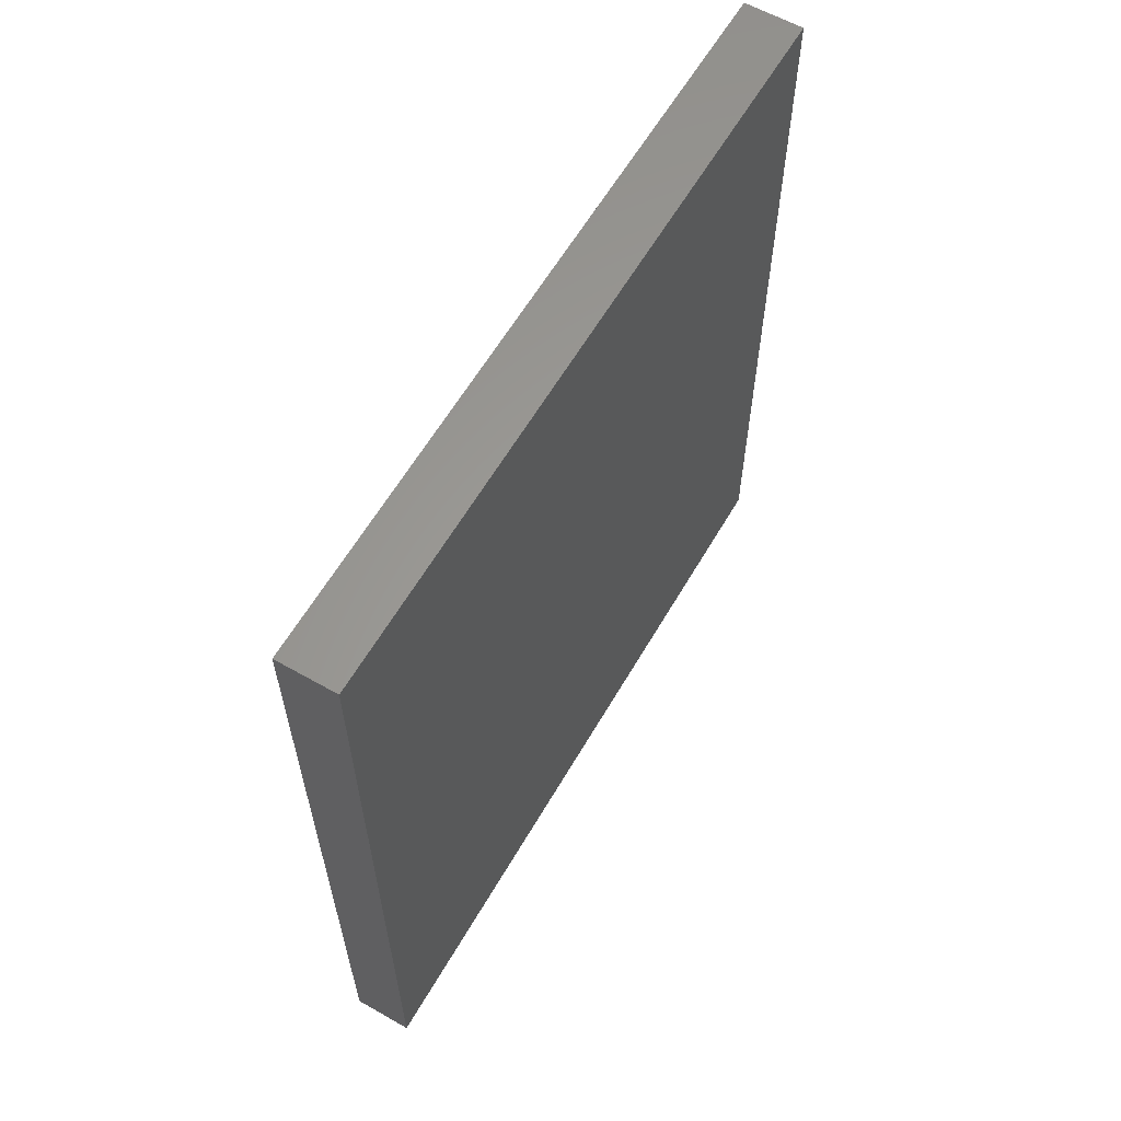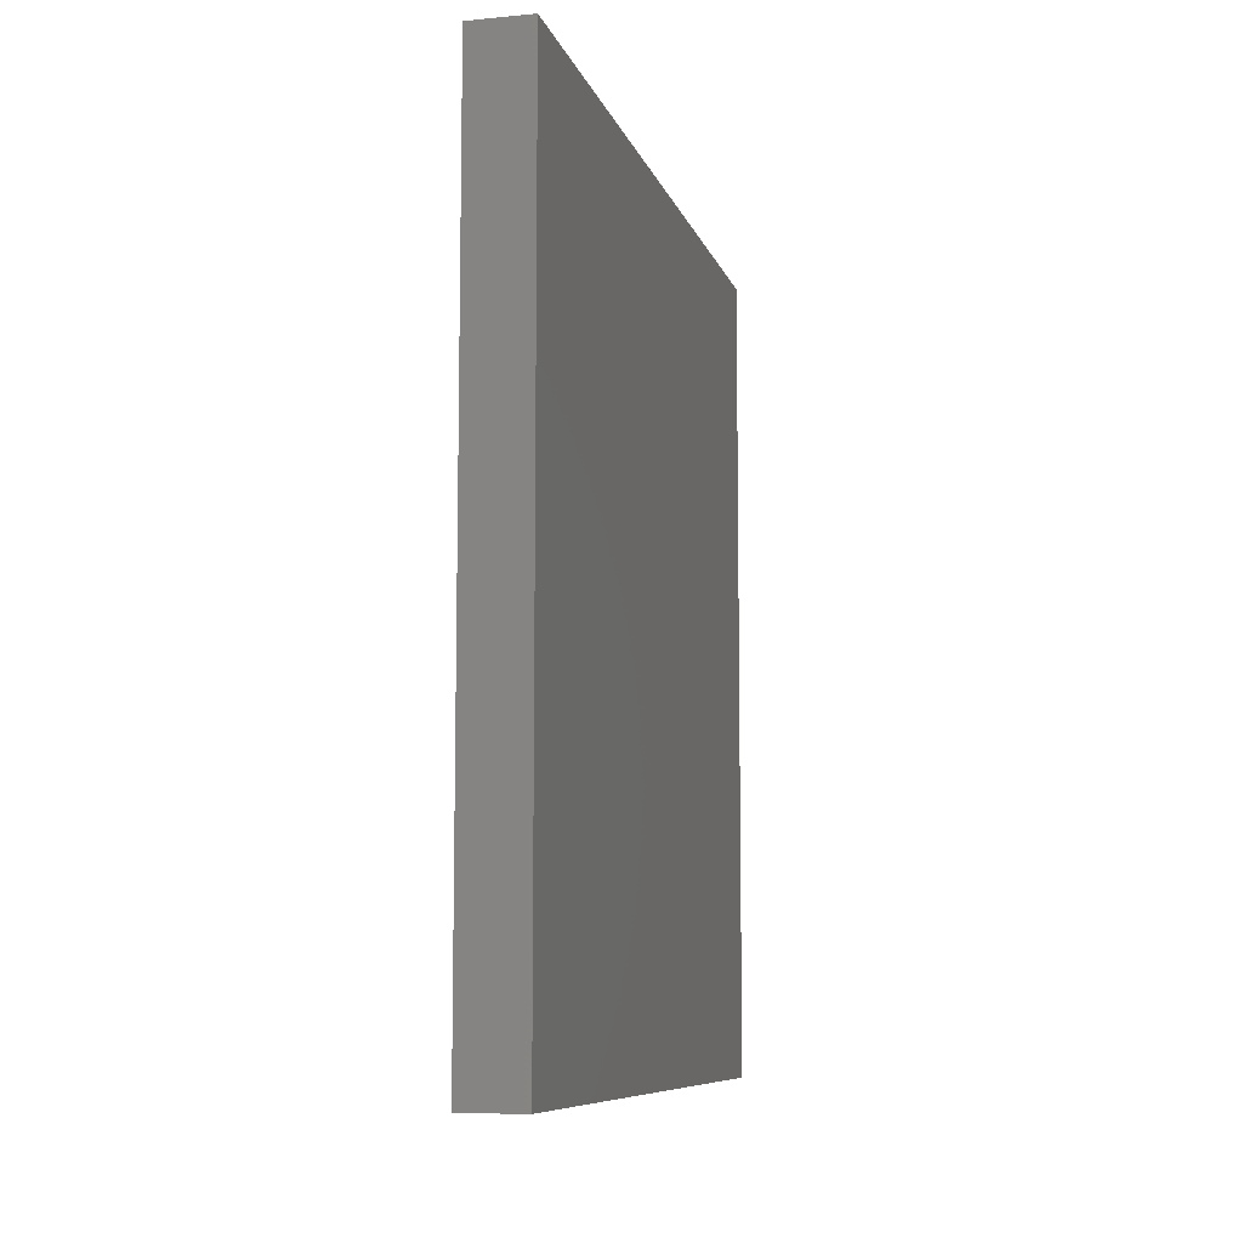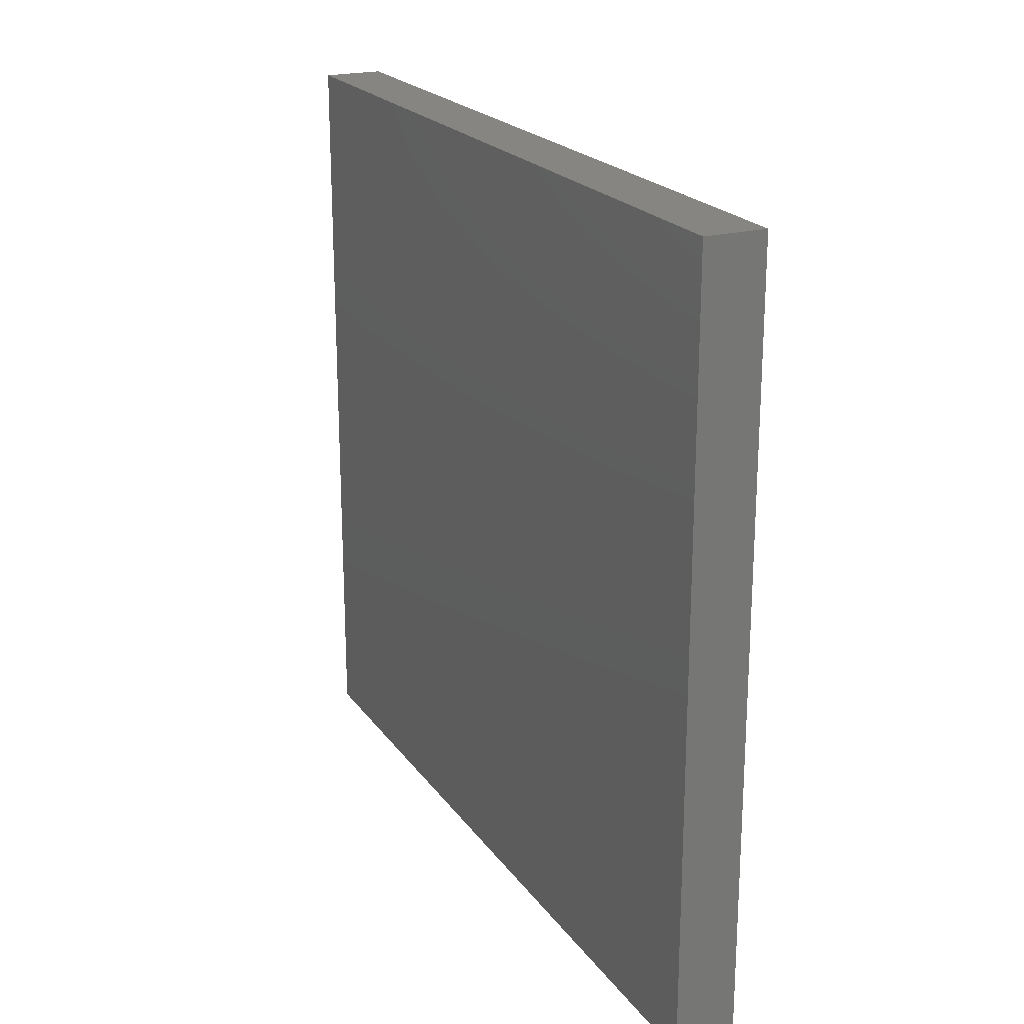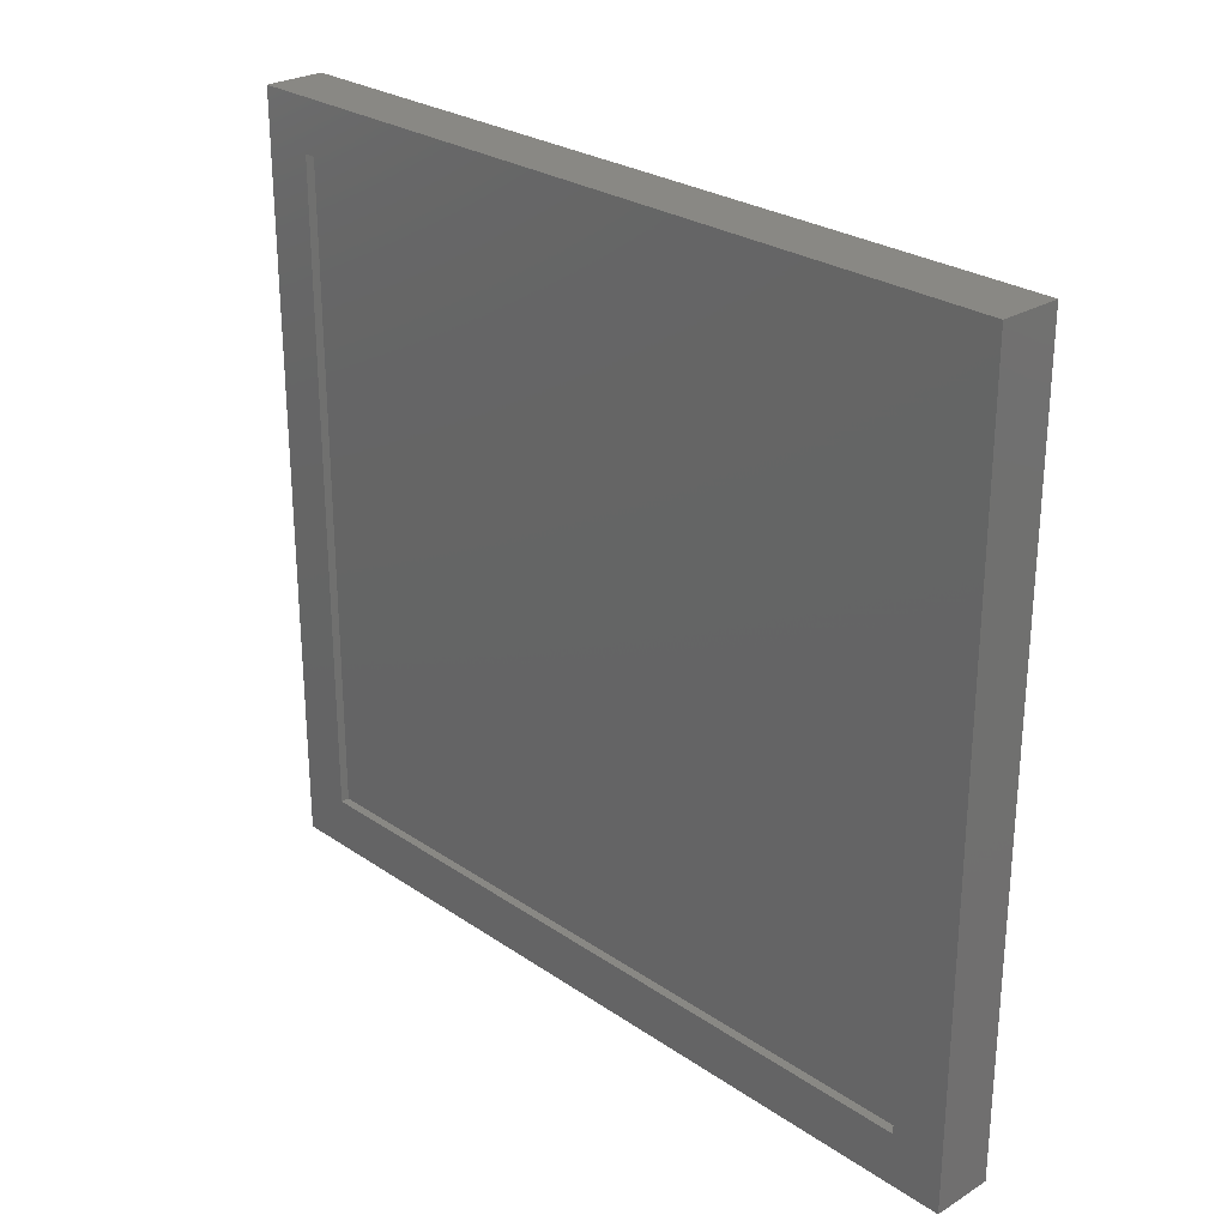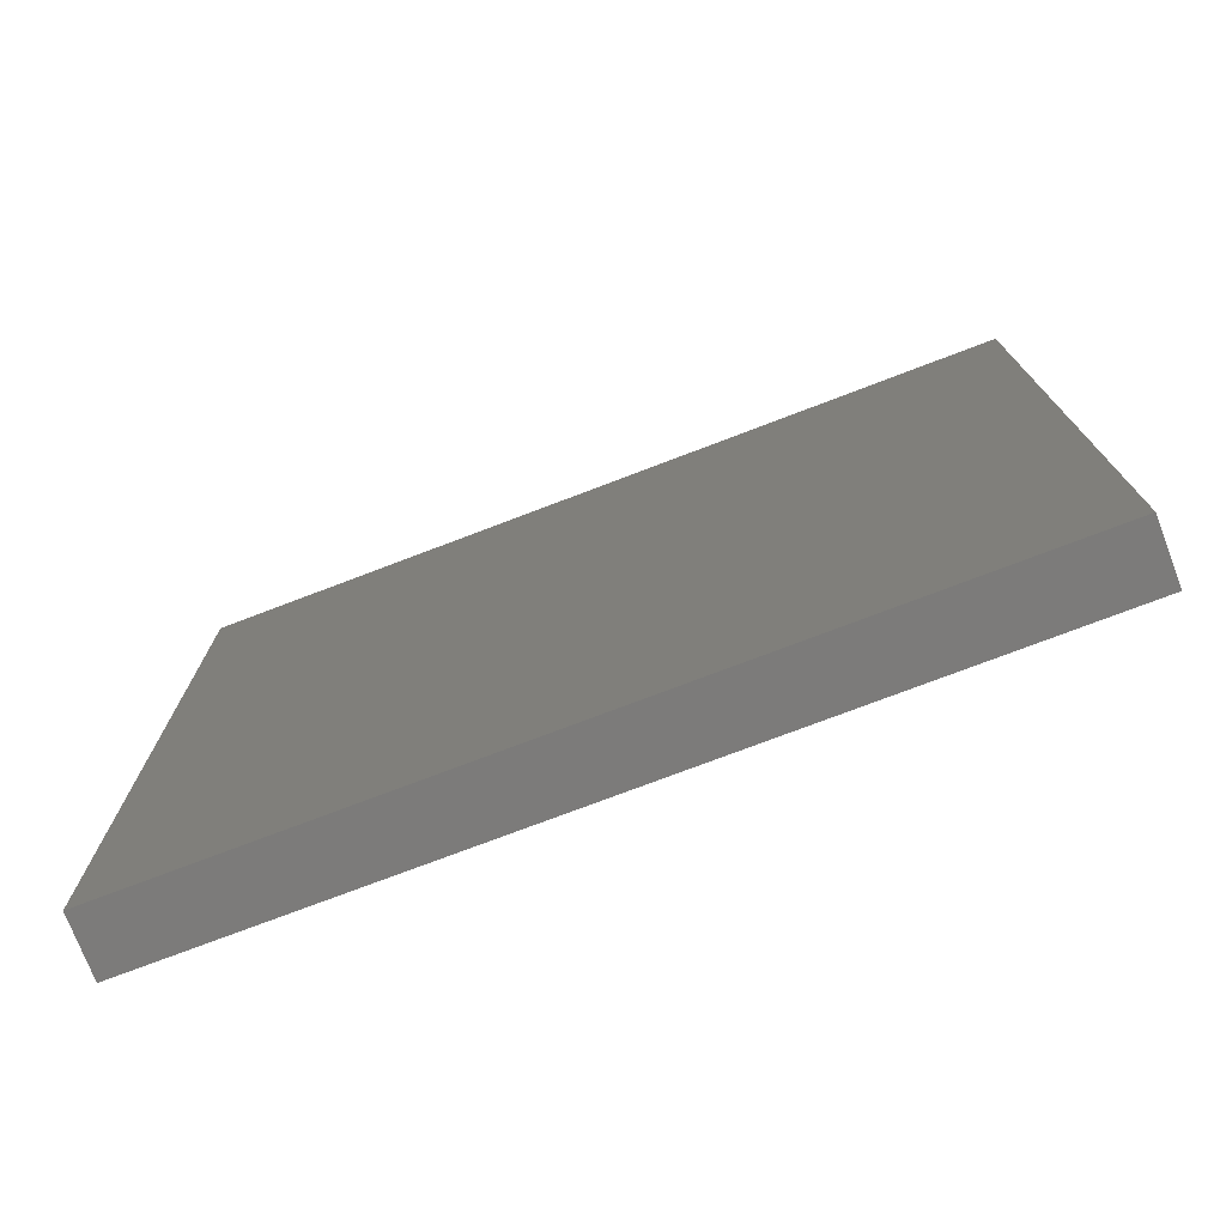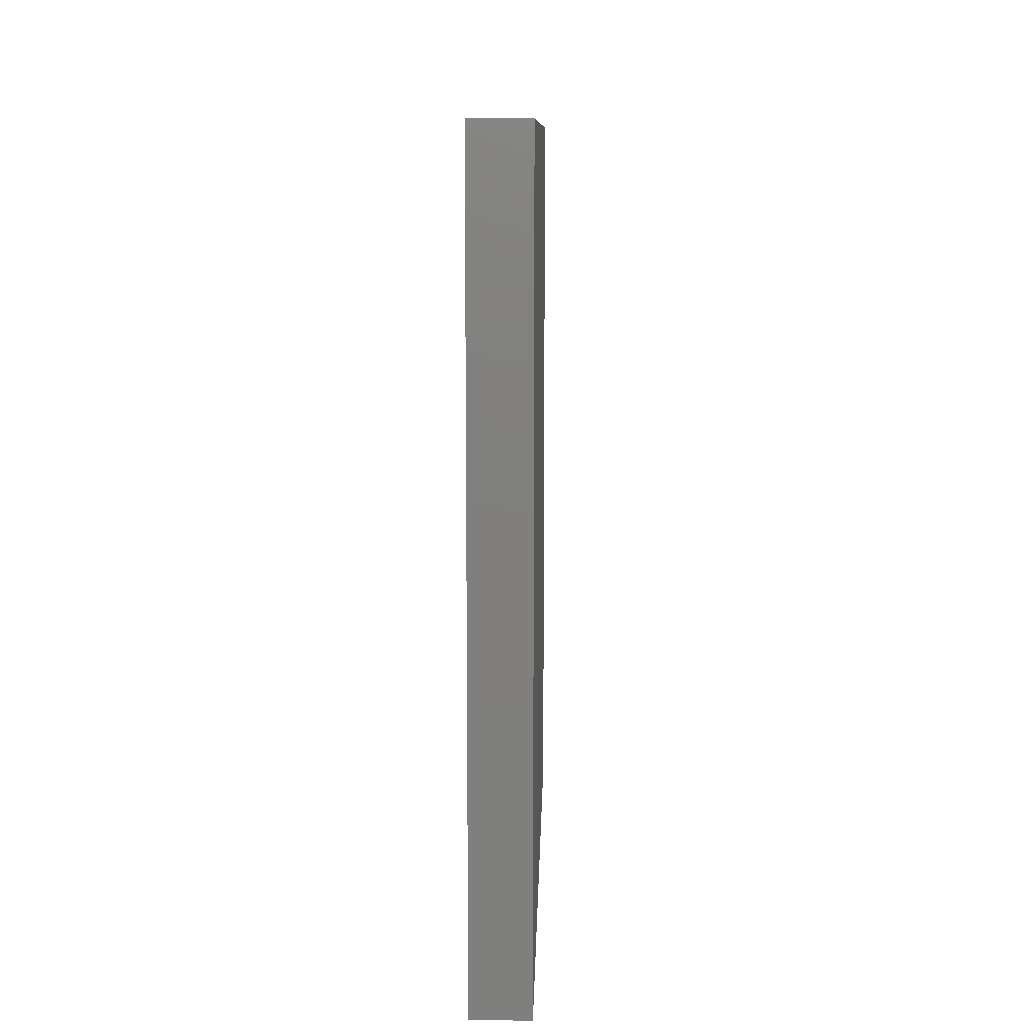
<metadata>
{"format":"stl","ext":"stl","renderer":"f3d","projection":"perspective","resolution":1024,"background":"white","views":[{"elev":60.8,"azim":30.1,"up":"+Y"},{"elev":-8.6,"azim":14.1,"up":"+Y"},{"elev":21.2,"azim":154.5,"up":"+Z"},{"elev":26.7,"azim":-43.5,"up":"+Z"},{"elev":-74.9,"azim":110.9,"up":"+Z"},{"elev":10.2,"azim":1.6,"up":"+Y"}]}
</metadata>
<code>
# stl→obj: 16 verts, 28 faces
v 0 4.254e-17 0.6947
v 0 0.04688 0.04688
v 0 0 0
v 0 0.7031 0.04688
v 0 0.75 -4.592e-17
v 0 0.04688 0.6479
v 0 0.75 0.6947
v 0 0.7031 0.6479
v 0.007812 0.04688 0.04688
v 0.007812 0.7031 0.04688
v 0.007812 0.7031 0.6479
v 0.007812 0.04688 0.6479
v 0.05469 0 0
v 0.05469 0.75 -4.592e-17
v 0.05469 4.254e-17 0.6947
v 0.05469 0.75 0.6947
f 1 2 3
f 3 2 4
f 3 4 5
f 2 1 6
f 6 1 7
f 6 7 8
f 8 7 5
f 8 5 4
f 9 10 2
f 2 10 4
f 10 11 4
f 4 11 8
f 11 12 8
f 8 12 6
f 12 9 6
f 6 9 2
f 12 11 9
f 9 11 10
f 13 14 15
f 15 14 16
f 15 1 13
f 13 1 3
f 16 7 15
f 15 7 1
f 14 5 16
f 16 5 7
f 13 3 14
f 14 3 5

</code>
